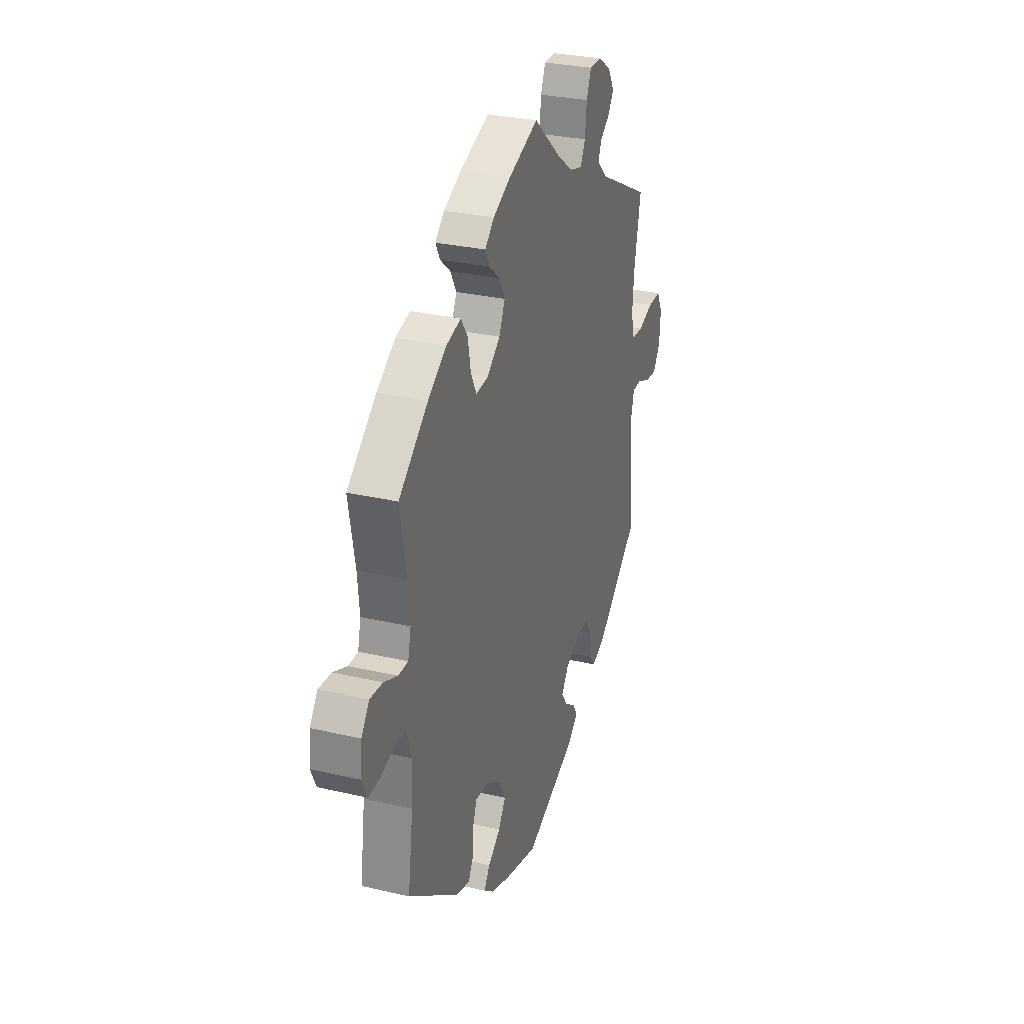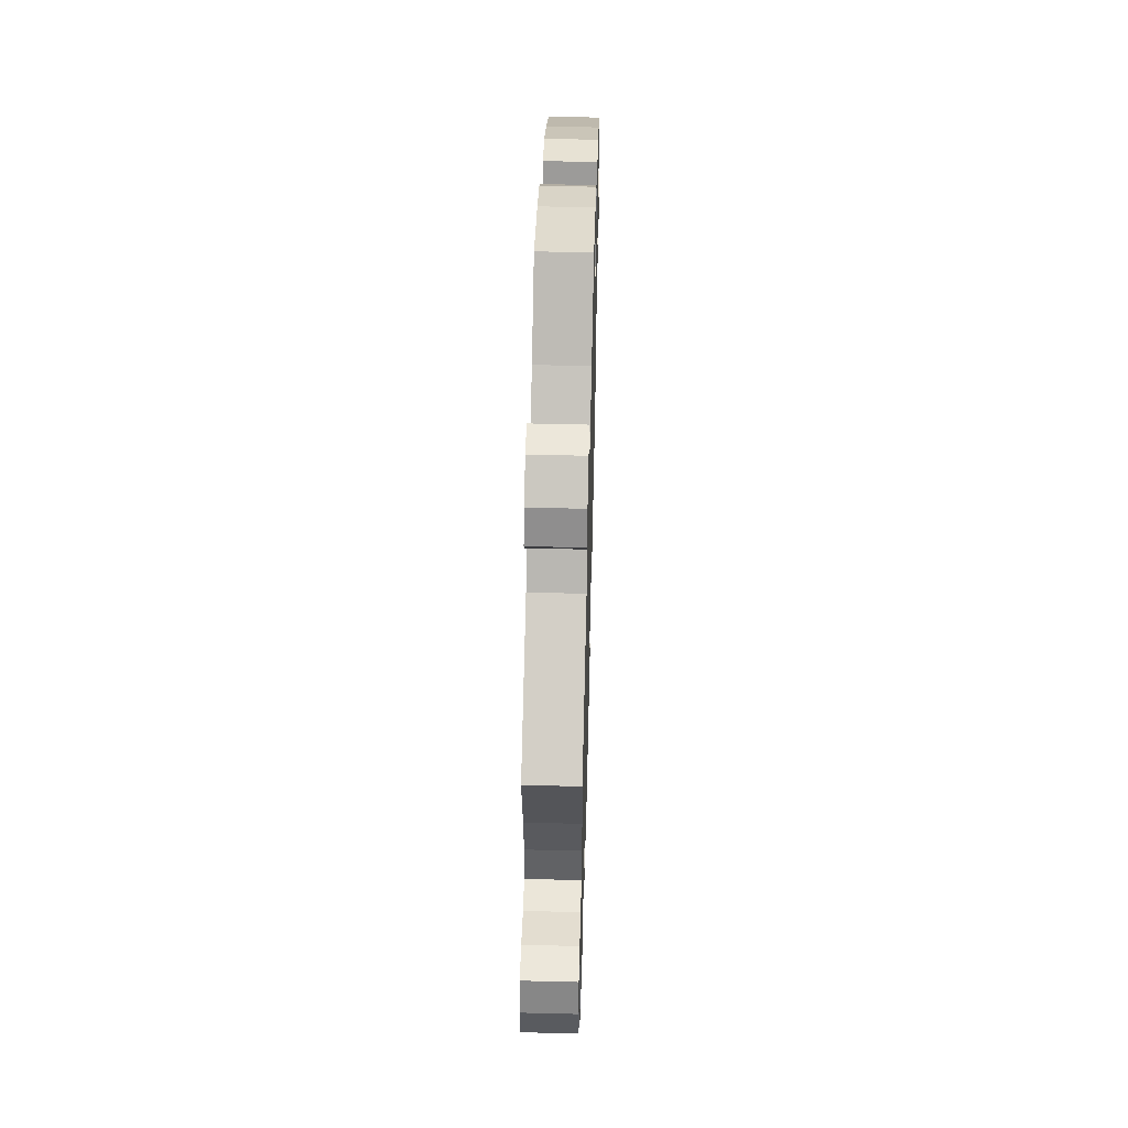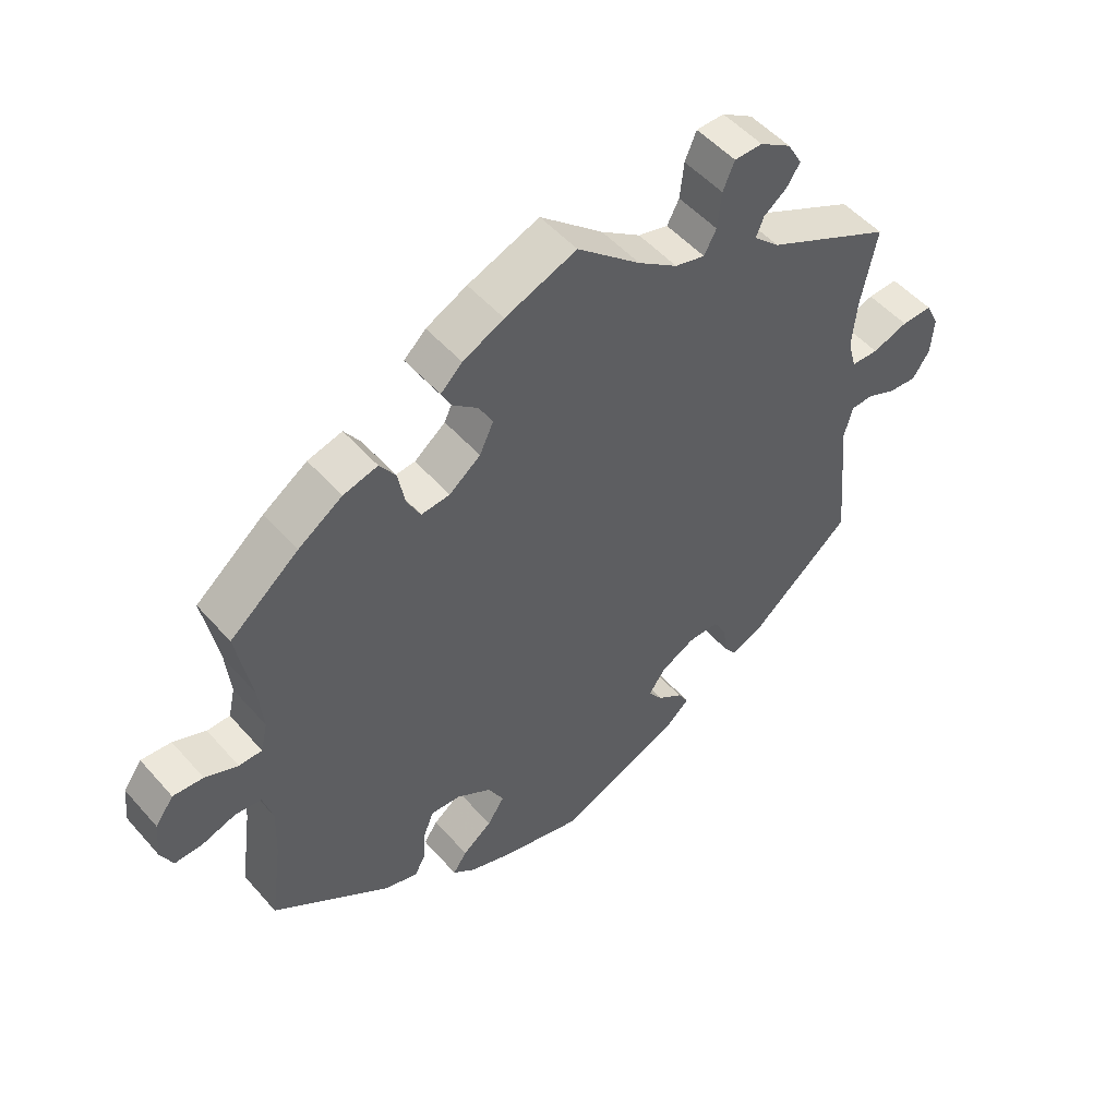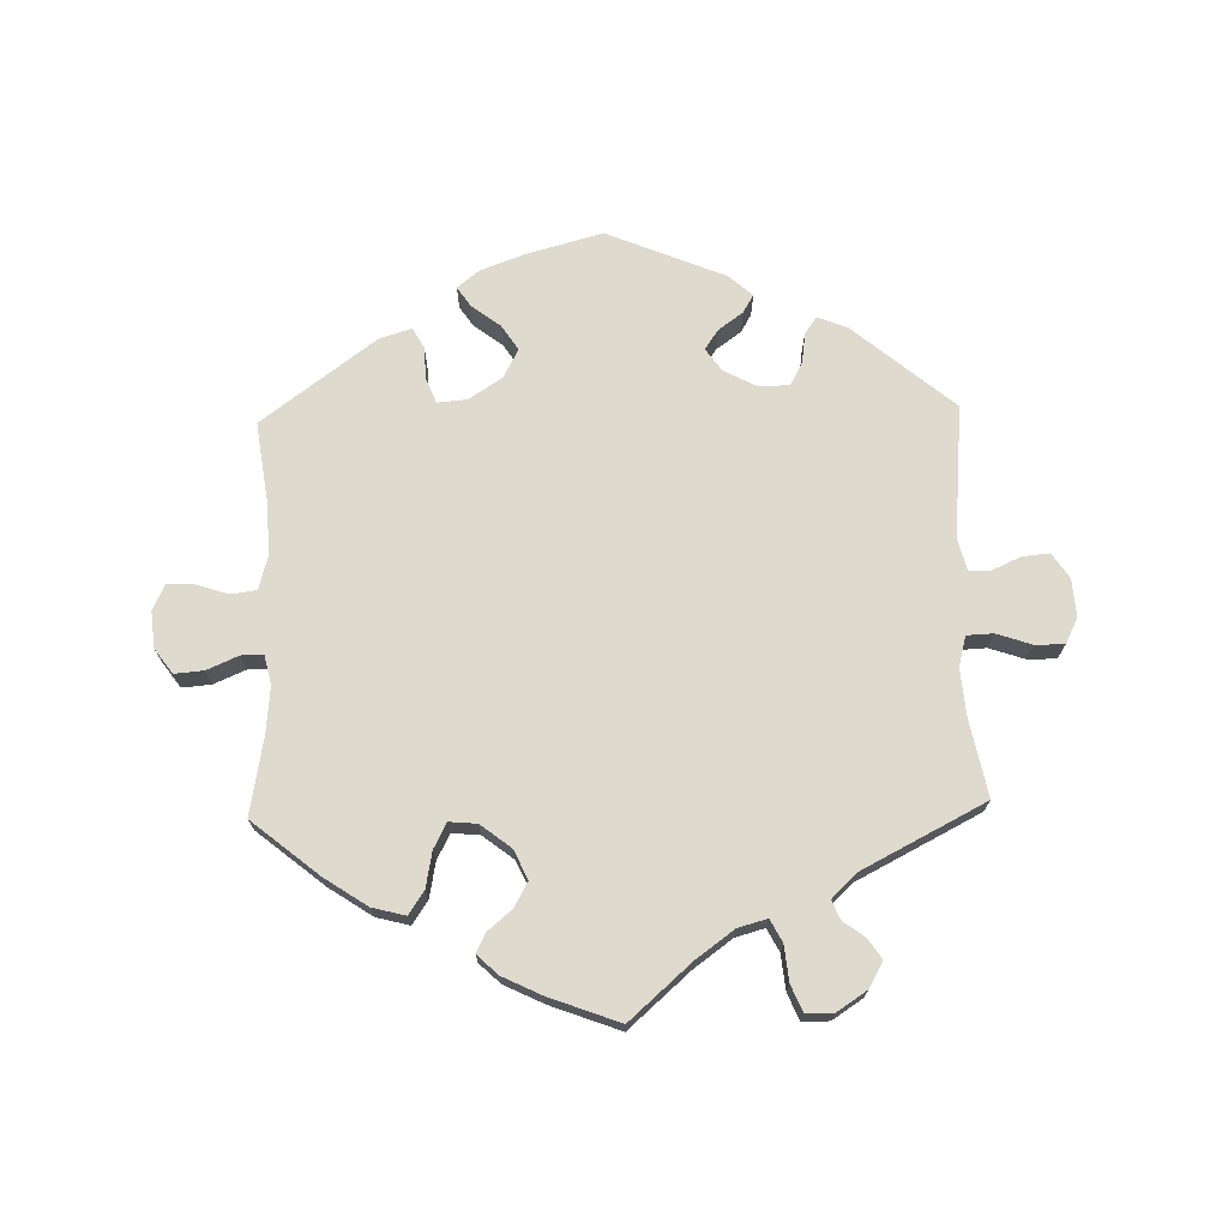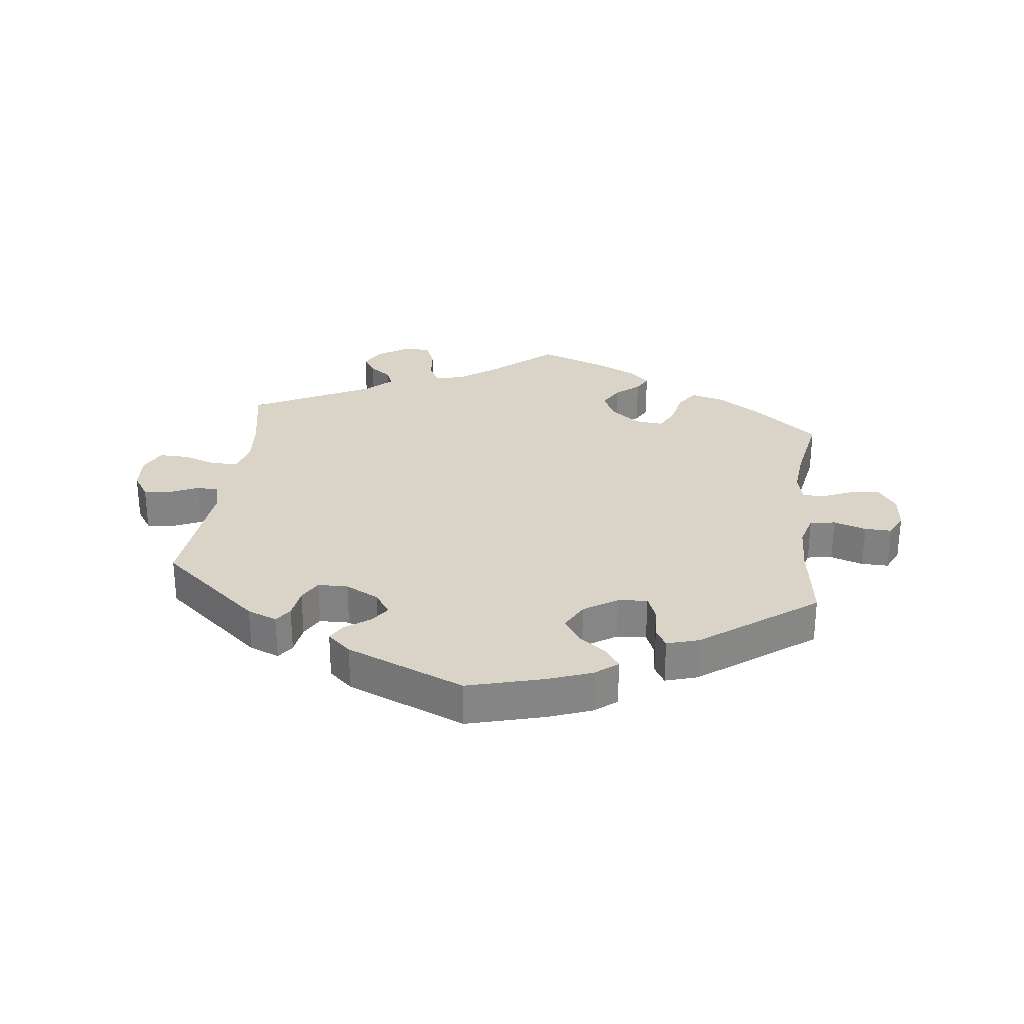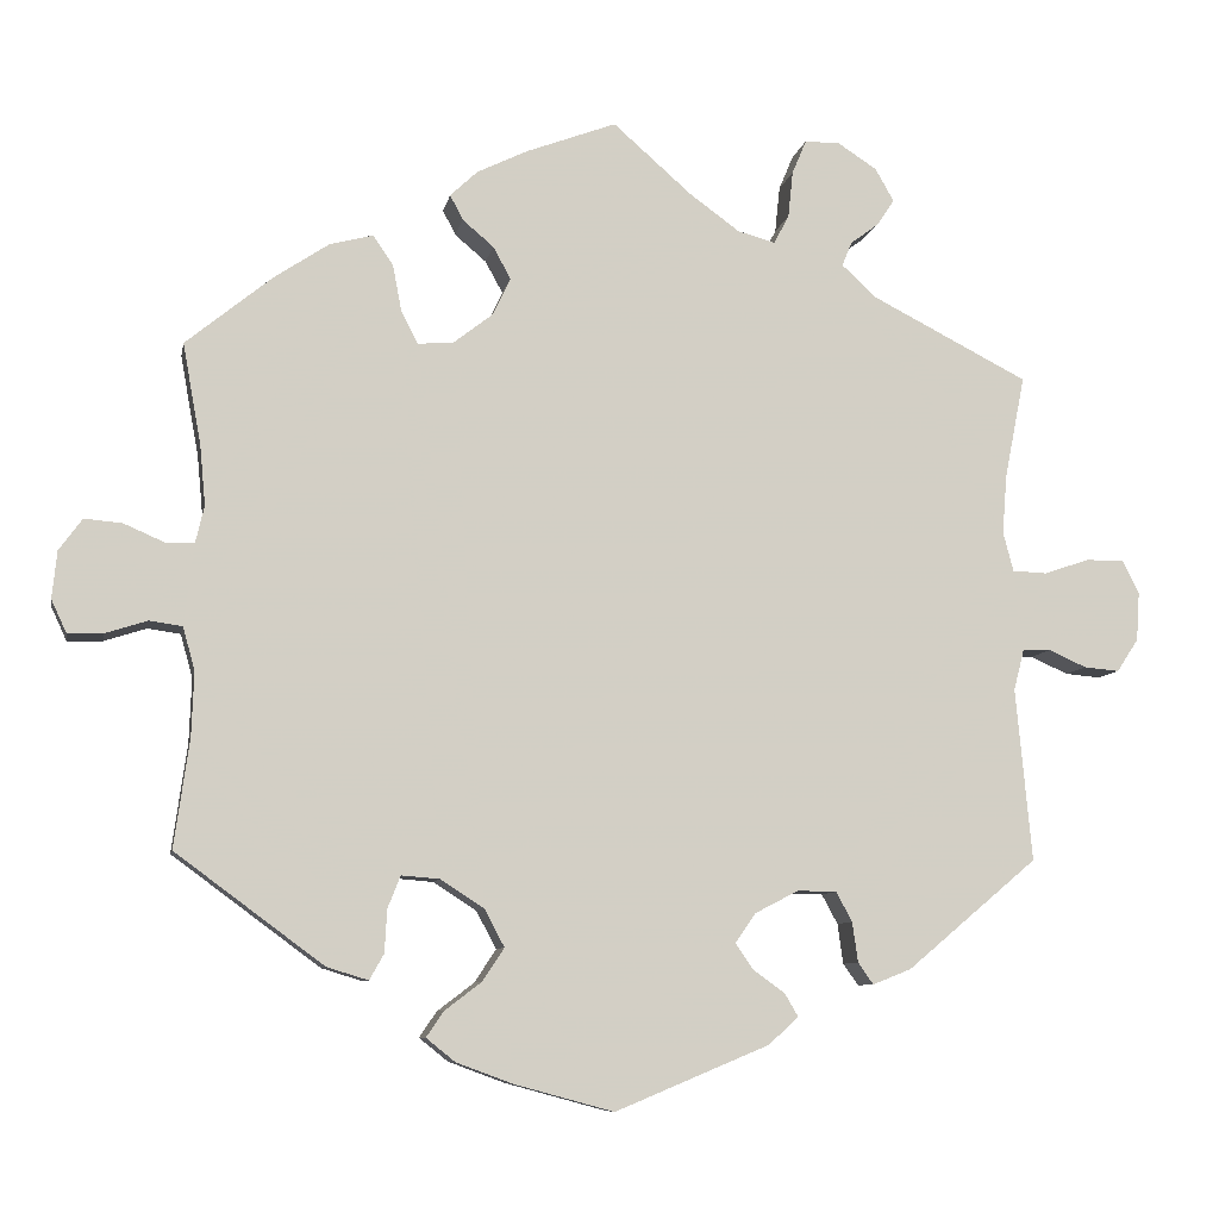
<metadata>
{"format":"obj","ext":"obj","renderer":"f3d","projection":"perspective","resolution":1024,"background":"white","views":[{"elev":29.6,"azim":-71.1,"up":"+Z"},{"elev":54.1,"azim":91.5,"up":"+Z"},{"elev":51.6,"azim":-39.9,"up":"+Z"},{"elev":71.2,"azim":-1.5,"up":"+Y"},{"elev":28.6,"azim":-173.1,"up":"+Y"},{"elev":-8.4,"azim":-10.6,"up":"+Z"}]}
</metadata>
<code>
v -0.176 0.07 0.547
v 0.295 0.07 0.612
v 0.367 0.07 0.539
v -0.161 0.07 -0.376
v -0.112 0.07 0.578
v 0.099 0.07 0.533
v -0.306 0.07 0.458
v -0.163 0.07 -0.464
v 0.562 0.07 0.057
v 0.151 0.07 -0.416
v -0.687 0.07 -0.011
v 0.233 0.07 0.569
v 0.683 0.07 -0.026
v 0.173 0.07 -0.448
v -0.215 0.07 -0.341
v -0.125 0.07 -0.586
v -0.27 0.07 0.363
v 0.346 0.07 0.507
v 0.666 0.07 0.077
v 0.344 0.07 0.58
v 0.517 0.07 -0.094
v 0.227 0.07 0.511
v 0.298 0.07 0.45
v -0.537 0.07 -0.31
v 0.53 0.07 -0.043
v 0.213 0.07 -0.477
v -0.507 0.07 0.109
v 0.339 0.07 0.411
v 0 0.07 -0.62
v -0.155 0.07 0.364
v -0.281 0.07 0.421
v -0.155 0.07 0.451
v -0.279 0.07 -0.377
v 0.612 0.07 -0.063
v -0.605 0.07 0.084
v -0.204 0.07 0.326
v 0.251 0.07 0.612
v 0.656 0.07 -0.067
v -0.668 0.07 -0.052
v 0.3 0.07 -0.389
v 0.326 0.07 -0.466
v -0.136 0.07 -0.423
v -0.624 0.07 -0.051
v -0.537 0.07 0.31
v 0.161 0.07 0.488
v -0.652 0.07 0.088
v 0.537 0.07 -0.31
v 0.565 0.07 -0.042
v -0.53 0.07 -0.04
v 0.31 0.07 0.48
v 0.618 0.07 0.076
v -0.282 0.07 -0.431
v -0.209 0.07 -0.499
v -0.231 0.07 -0.531
v -0.133 0.07 0.411
v -0.249 0.07 0.322
v 0.519 0.07 0.059
v -0.21 0.07 0.515
v -0.518 0.07 -0.175
v -0.194 0.07 0.484
v 0.307 0.07 -0.439
v -0.515 0.07 -0.094
v -0.195 0.07 -0.56
v -0.514 0.07 0.184
v 0.506 0.07 0.108
v -0.263 0.07 -0.337
v -0 0.07 0.62
v 0.537 0.07 0.31
v 0.374 0.07 -0.447
v -0.571 0.07 -0.034
v 0.28 0.07 -0.352
v 0.687 0.07 0.035
v 0.512 0.07 0.183
v -0.554 0.07 0.062
v -0.3 0.07 -0.463
v 0.23 0.07 -0.506
v -0.681 0.07 0.048
v -0.36 0.07 0.444
v -0.518 0.07 0.062
v -0.429 0.07 0.398
v 0.192 0.07 -0.54
v 0.231 0.07 -0.351
v 0.208 0.07 0.475
v -0.352 0.07 -0.447
v 0.177 0.07 -0.379
v -0.176 -0 0.547
v 0.295 -0 0.612
v 0.367 -0 0.539
v -0.161 -0 -0.376
v -0.112 -0 0.578
v 0.099 -0 0.533
v -0.306 -0 0.458
v -0.163 -0 -0.464
v 0.562 -0 0.057
v 0.151 -0 -0.416
v -0.687 -0 -0.011
v 0.233 -0 0.569
v 0.683 -0 -0.026
v 0.173 -0 -0.448
v -0.215 -0 -0.341
v -0.125 -0 -0.586
v -0.27 -0 0.363
v 0.346 -0 0.507
v 0.666 -0 0.077
v 0.344 -0 0.58
v 0.517 -0 -0.094
v 0.227 -0 0.511
v 0.298 -0 0.45
v -0.537 -0 -0.31
v 0.53 -0 -0.043
v 0.213 -0 -0.477
v -0.507 -0 0.109
v 0.339 -0 0.411
v 0 -0 -0.62
v -0.155 -0 0.364
v -0.281 -0 0.421
v -0.155 -0 0.451
v -0.279 -0 -0.377
v 0.612 -0 -0.063
v -0.605 -0 0.084
v -0.204 -0 0.326
v 0.251 -0 0.612
v 0.656 -0 -0.067
v -0.668 -0 -0.052
v 0.3 -0 -0.389
v 0.326 -0 -0.466
v -0.136 -0 -0.423
v -0.624 -0 -0.051
v -0.537 -0 0.31
v 0.161 -0 0.488
v -0.652 -0 0.088
v 0.537 -0 -0.31
v 0.565 -0 -0.042
v -0.53 -0 -0.04
v 0.31 -0 0.48
v 0.618 -0 0.076
v -0.282 -0 -0.431
v -0.209 -0 -0.499
v -0.231 -0 -0.531
v -0.133 -0 0.411
v -0.249 -0 0.322
v 0.519 -0 0.059
v -0.21 -0 0.515
v -0.518 -0 -0.175
v -0.194 -0 0.484
v 0.307 -0 -0.439
v -0.515 -0 -0.094
v -0.195 -0 -0.56
v -0.514 -0 0.184
v 0.506 -0 0.108
v -0.263 -0 -0.337
v -0 -0 0.62
v 0.537 -0 0.31
v 0.374 -0 -0.447
v -0.571 -0 -0.034
v 0.28 -0 -0.352
v 0.687 -0 0.035
v 0.512 -0 0.183
v -0.554 -0 0.062
v -0.3 -0 -0.463
v 0.23 -0 -0.506
v -0.681 -0 0.048
v -0.36 -0 0.444
v -0.518 -0 0.062
v -0.429 -0 0.398
v 0.192 -0 -0.54
v 0.231 -0 -0.351
v 0.208 -0 0.475
v -0.352 -0 -0.447
v 0.177 -0 -0.379
f 64 44 80 78
f 27 64 78 7
f 79 27 7 31
f 77 46 35 74
f 77 74 79
f 11 77 79
f 70 43 39 11
f 49 70 11 79
f 62 49 79 31
f 75 84 24 59
f 33 52 75 59
f 66 33 59 62
f 15 66 62 31
f 63 54 53 8
f 63 8 42
f 16 63 42
f 29 16 42
f 81 29 42 4
f 14 26 76 81
f 10 14 81 4
f 69 41 61 40
f 21 47 69 40
f 25 21 40 71
f 13 38 34 48
f 13 48 25
f 72 13 25
f 9 51 19 72
f 57 9 72 25
f 65 57 25 71
f 28 68 73
f 23 28 73 65
f 20 3 18 50
f 20 50 23
f 2 20 23
f 22 12 37 2
f 83 22 2 23
f 1 5 67 6
f 1 6 45
f 32 60 58 1
f 55 32 1 45
f 30 55 45 83
f 4 15 31 17
f 85 10 4
f 82 85 4
f 23 65 71 82
f 36 30 83 23
f 36 23 82 4
f 4 17 56
f 56 36 4
f 163 165 129 149
f 92 163 149 112
f 116 92 112 164
f 159 120 131 162
f 164 159 162
f 164 162 96
f 96 124 128 155
f 164 96 155 134
f 116 164 134 147
f 144 109 169 160
f 144 160 137 118
f 147 144 118 151
f 116 147 151 100
f 93 138 139 148
f 127 93 148
f 127 148 101
f 127 101 114
f 89 127 114 166
f 166 161 111 99
f 89 166 99 95
f 125 146 126 154
f 125 154 132 106
f 156 125 106 110
f 133 119 123 98
f 110 133 98
f 110 98 157
f 157 104 136 94
f 110 157 94 142
f 156 110 142 150
f 158 153 113
f 150 158 113 108
f 135 103 88 105
f 108 135 105
f 108 105 87
f 87 122 97 107
f 108 87 107 168
f 91 152 90 86
f 130 91 86
f 86 143 145 117
f 130 86 117 140
f 168 130 140 115
f 102 116 100 89
f 89 95 170
f 89 170 167
f 167 156 150 108
f 108 168 115 121
f 89 167 108 121
f 141 102 89
f 89 121 141
f 80 165 163 78
f 78 163 92 7
f 7 92 116 31
f 31 116 102 17
f 17 102 141 56
f 56 141 121 36
f 36 121 115 30
f 30 115 140 55
f 55 140 117 32
f 32 117 145 60
f 60 145 143 58
f 58 143 86 1
f 1 86 90 5
f 5 90 152 67
f 67 152 91 6
f 6 91 130 45
f 45 130 168 83
f 83 168 107 22
f 22 107 97 12
f 12 97 122 37
f 37 122 87 2
f 2 87 105 20
f 20 105 88 3
f 3 88 103 18
f 18 103 135 50
f 50 135 108 23
f 23 108 113 28
f 28 113 153 68
f 68 153 158 73
f 73 158 150 65
f 65 150 142 57
f 57 142 94 9
f 9 94 136 51
f 51 136 104 19
f 19 104 157 72
f 72 157 98 13
f 13 98 123 38
f 38 123 119 34
f 34 119 133 48
f 48 133 110 25
f 25 110 106 21
f 21 106 132 47
f 47 132 154 69
f 69 154 126 41
f 41 126 146 61
f 61 146 125 40
f 40 125 156 71
f 71 156 167 82
f 82 167 170 85
f 85 170 95 10
f 10 95 99 14
f 14 99 111 26
f 26 111 161 76
f 76 161 166 81
f 81 166 114 29
f 29 114 101 16
f 16 101 148 63
f 63 148 139 54
f 54 139 138 53
f 53 138 93 8
f 8 93 127 42
f 42 127 89 4
f 4 89 100 15
f 15 100 151 66
f 66 151 118 33
f 33 118 137 52
f 52 137 160 75
f 75 160 169 84
f 84 169 109 24
f 24 109 144 59
f 59 144 147 62
f 62 147 134 49
f 49 134 155 70
f 70 155 128 43
f 43 128 124 39
f 39 124 96 11
f 11 96 162 77
f 77 162 131 46
f 46 131 120 35
f 35 120 159 74
f 74 159 164 79
f 79 164 112 27
f 27 112 149 64
f 64 149 129 44
f 44 129 165 80

</code>
